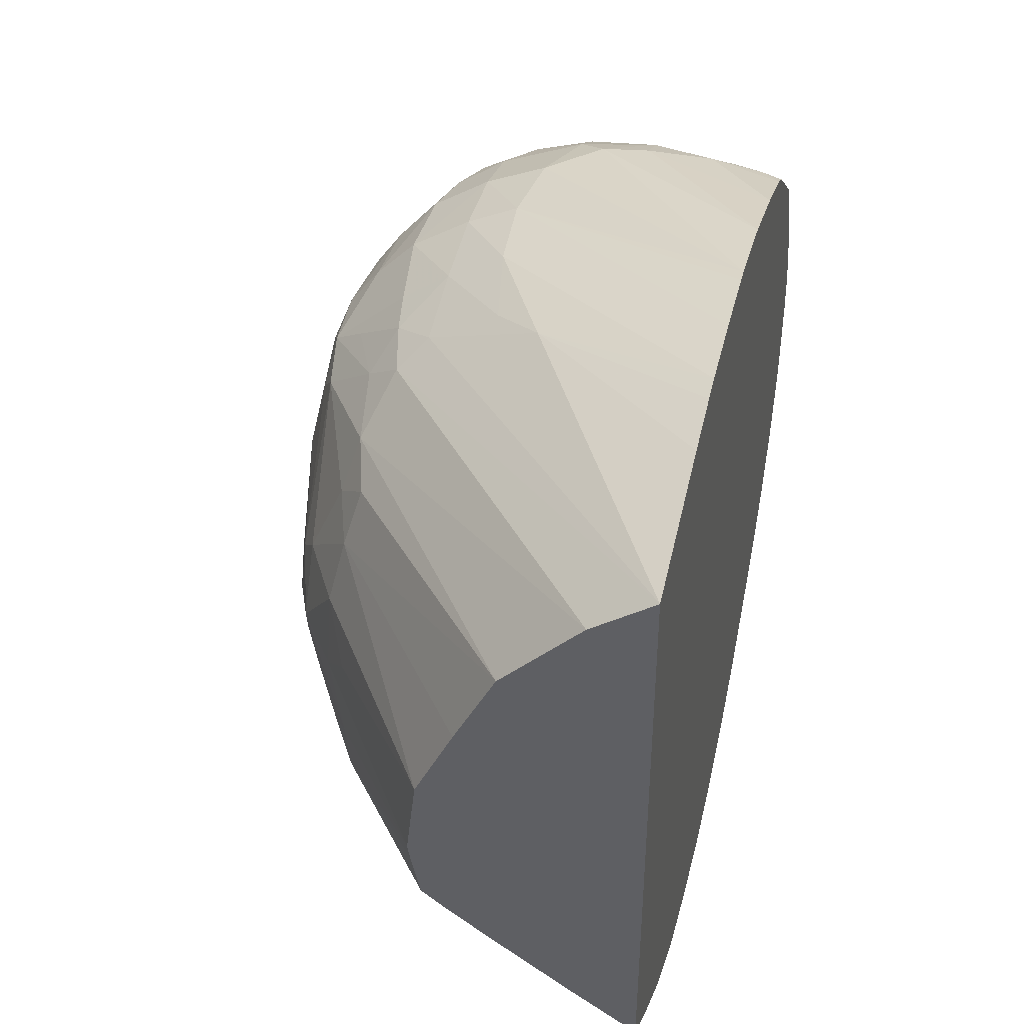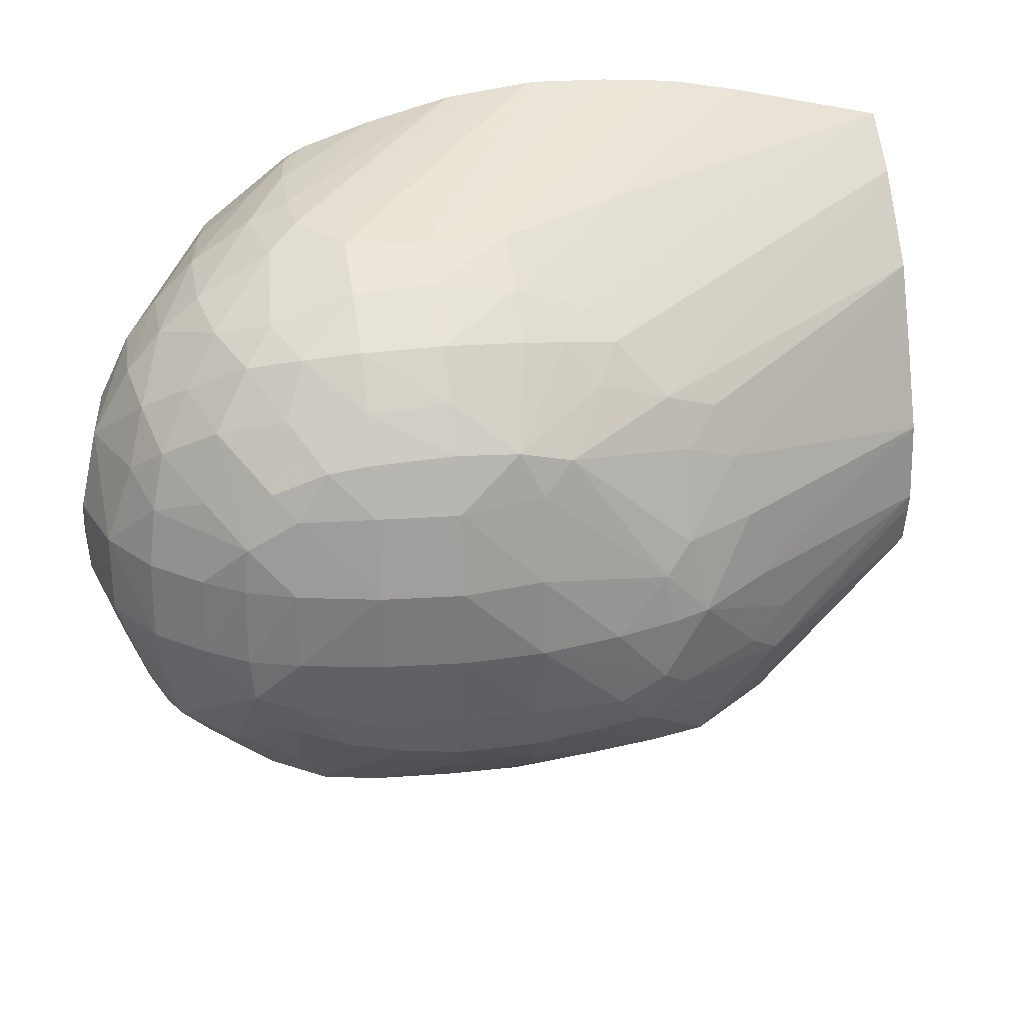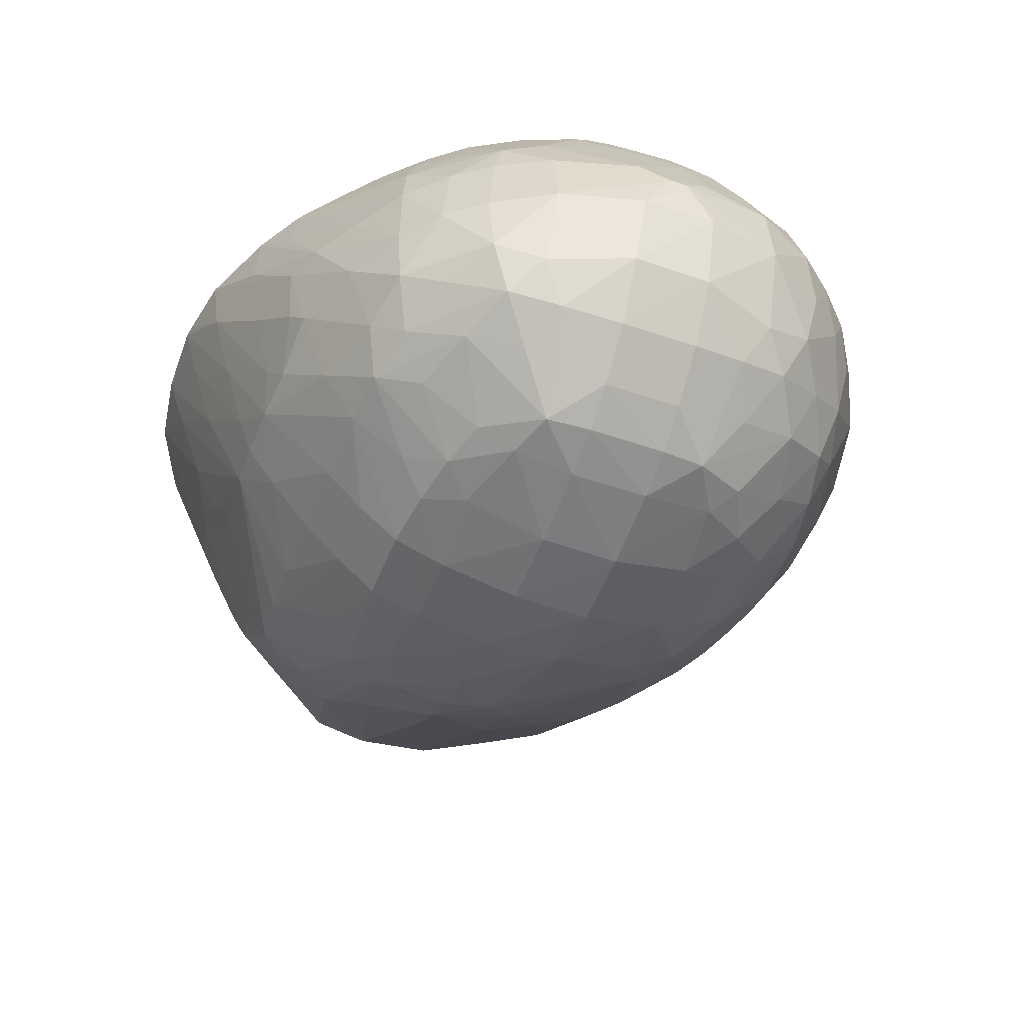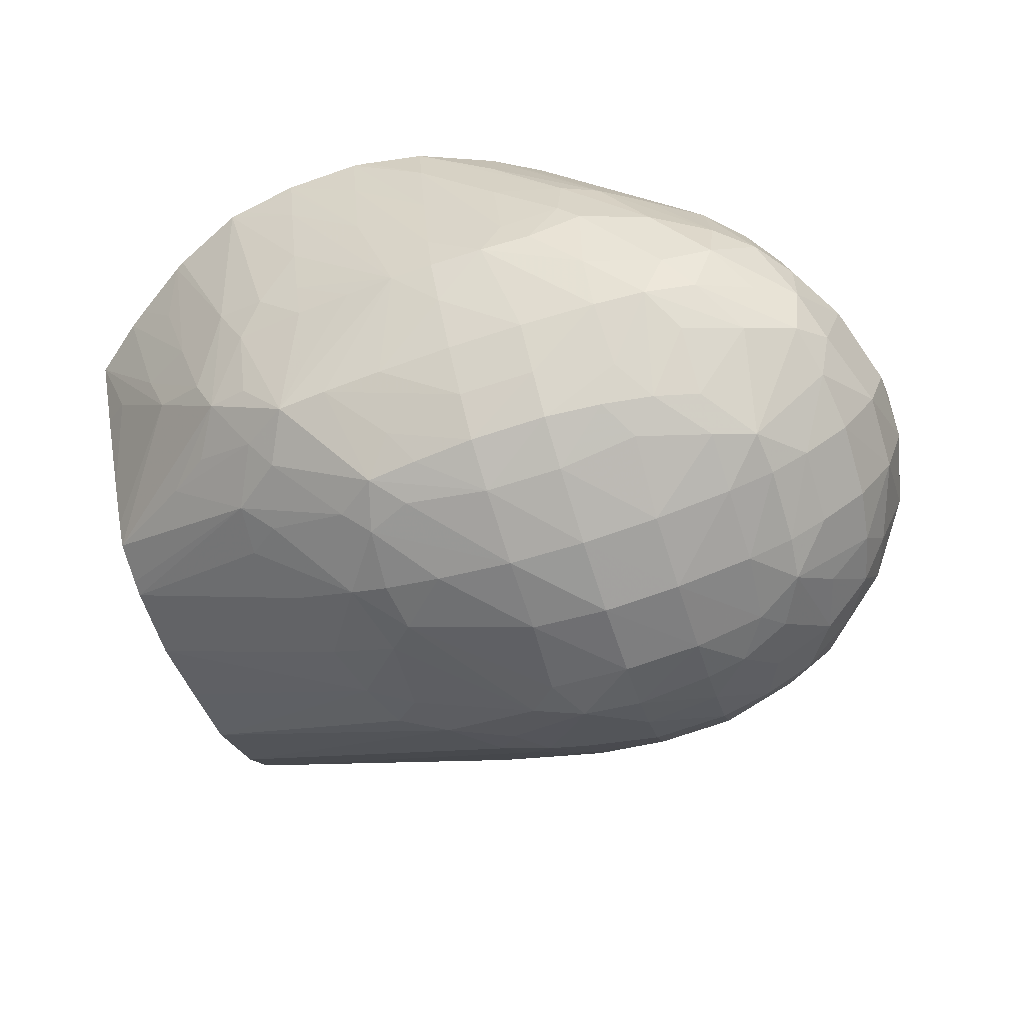
<metadata>
{"format":"obj","ext":"obj","renderer":"f3d","projection":"perspective","resolution":1024,"background":"white","views":[{"elev":41.3,"azim":103.7,"up":"+Z"},{"elev":30.3,"azim":-10.1,"up":"+Z"},{"elev":-47.3,"azim":-111.1,"up":"+Y"},{"elev":-68.6,"azim":-162.2,"up":"+Y"}]}
</metadata>
<code>
v -0.6229 0.1685 -0.1461
v -0.6229 0.1654 -0.1452
v -0.6407 0.1372 -0.1369
v -0.6407 0.155 -0.1415
v -0.6261 0.1685 -0.1457
v -0.6051 0.1685 -0.1456
v -0.6229 0.155 -0.1423
v -0.6407 0.1194 -0.1317
v -0.6534 0.1096 -0.1283
v -0.659 0.1182 -0.1301
v -0.6405 0.1685 -0.1432
v -0.6586 0.1372 -0.1347
v -0.675 0.1372 -0.1305
v -0.6051 0.1661 -0.1449
v -0.6229 0.1372 -0.1368
v -0.5905 0.1685 -0.1434
v -0.6407 0.1094 -0.1283
v -0.6653 0.1115 -0.1274
v -0.6407 0.1005 -0.1218
v -0.6586 0.08913 -0.113
v -0.6764 0.08964 -0.1125
v -0.6764 0.1015 -0.1201
v -0.6734 0.1234 -0.1291
v -0.6586 0.155 -0.1369
v -0.6586 0.1685 -0.136
v -0.6781 0.1182 -0.1267
v -0.6943 0.1194 -0.1211
v -0.6839 0.1372 -0.1269
v -0.6051 0.155 -0.1412
v -0.6305 0.11 -0.128
v -0.5873 0.1685 -0.1428
v -0.6407 0.08946 -0.1128
v -0.6229 0.09036 -0.112
v -0.6407 0.08054 -0.1038
v -0.6586 0.08021 -0.1039
v -0.6773 0.07974 -0.1001
v -0.6885 0.09092 -0.1113
v -0.6586 0.07282 -0.09498
v -0.6944 0.1012 -0.1147
v -0.6724 0.155 -0.1306
v -0.6703 0.1685 -0.1295
v -0.7062 0.107 -0.1119
v -0.7081 0.1194 -0.1132
v -0.6943 0.1372 -0.1208
v -0.6051 0.1372 -0.1346
v -0.6051 0.1246 -0.1294
v -0.6186 0.1126 -0.1268
v -0.6036 0.09983 -0.1157
v -0.5967 0.09276 -0.1098
v -0.6086 0.09142 -0.111
v -0.5867 0.1685 -0.1426
v -0.5826 0.1325 -0.1263
v -0.5945 0.1272 -0.1283
v -0.6407 0.07285 -0.09482
v -0.6719 0.07383 -0.09357
v -0.6838 0.07511 -0.09134
v -0.6944 0.08617 -0.1017
v -0.7084 0.08916 -0.09626
v -0.7004 0.09505 -0.1082
v -0.6407 0.06874 -0.08315
v -0.6586 0.06869 -0.08315
v -0.7073 0.1372 -0.1128
v -0.7052 0.1491 -0.1113
v -0.6792 0.1685 -0.1224
v -0.7133 0.1003 -0.1017
v -0.7232 0.1055 -0.09534
v -0.717 0.1194 -0.1059
v -0.6051 0.1157 -0.1252
v -0.5881 0.1205 -0.1225
v -0.5873 0.1053 -0.1133
v -0.5773 0.1094 -0.1109
v -0.5858 0.0959 -0.1027
v -0.5908 0.08929 -0.09786
v -0.6144 0.07482 -0.09186
v -0.6214 0.08014 -0.1
v -0.5701 0.1685 -0.1353
v -0.568 0.1685 -0.1341
v -0.5689 0.1365 -0.1197
v -0.5733 0.1194 -0.114
v -0.6263 0.07387 -0.09338
v -0.6773 0.07132 -0.0845
v -0.6943 0.07267 -0.07909
v -0.6943 0.07691 -0.088
v -0.7041 0.07416 -0.07549
v -0.7122 0.08382 -0.08322
v -0.7203 0.09362 -0.09095
v -0.6407 0.06574 -0.06531
v -0.6586 0.06496 -0.06531
v -0.6214 0.07179 -0.08481
v -0.6764 0.06663 -0.06531
v -0.7162 0.1372 -0.104
v -0.7215 0.147 -0.09289
v -0.7116 0.154 -0.1003
v -0.7014 0.1609 -0.1078
v -0.6901 0.1685 -0.1134
v -0.727 0.1003 -0.08426
v -0.7322 0.1194 -0.08315
v -0.7241 0.1194 -0.09697
v -0.5607 0.1286 -0.1097
v -0.5389 0.121 -0.07888
v -0.5605 0.1104 -0.09212
v -0.5706 0.1065 -0.09923
v -0.5789 0.093 -0.08848
v -0.605 0.07733 -0.08481
v -0.6109 0.07328 -0.07996
v -0.5644 0.155 -0.1255
v -0.5551 0.1685 -0.1256
v -0.5508 0.1685 -0.1227
v -0.5569 0.1405 -0.1131
v -0.6943 0.07015 -0.06531
v -0.7051 0.07371 -0.06531
v -0.7141 0.07944 -0.06531
v -0.7231 0.09038 -0.07907
v -0.6407 0.06685 -0.0475
v -0.6586 0.06438 -0.0475
v -0.6229 0.06926 -0.06531
v -0.6764 0.06598 -0.0475
v -0.7228 0.1372 -0.09512
v -0.7291 0.1372 -0.08315
v -0.7238 0.151 -0.08315
v -0.7187 0.1599 -0.08315
v -0.7133 0.1685 -0.08378
v -0.7062 0.1685 -0.09592
v -0.706 0.1685 -0.09618
v -0.6994 0.1685 -0.1041
v -0.7335 0.1015 -0.06531
v -0.7382 0.1181 -0.06414
v -0.739 0.1288 -0.05744
v -0.7357 0.1357 -0.06414
v -0.539 0.1685 -0.1134
v -0.545 0.1498 -0.1075
v -0.5389 0.136 -0.09038
v -0.5389 0.1261 -0.08298
v -0.5389 0.1189 -0.06906
v -0.578 0.09235 -0.07659
v -0.5858 0.08785 -0.08279
v -0.5389 0.1183 -0.06531
v -0.6007 0.07676 -0.06531
v -0.6096 0.07305 -0.06531
v -0.6943 0.06999 -0.0475
v -0.7049 0.07387 -0.0475
v -0.7138 0.07983 -0.0475
v -0.7245 0.08875 -0.0475
v -0.7248 0.08837 -0.06531
v -0.6112 0.07396 -0.05368
v -0.6396 0.07143 -0.02891
v -0.6586 0.06806 -0.02965
v -0.6764 0.06955 -0.02965
v -0.6928 0.07285 -0.03075
v -0.7209 0.1636 -0.07309
v -0.726 0.1566 -0.06642
v -0.7188 0.1685 -0.06918
v -0.7334 0.1015 -0.0475
v -0.7387 0.1181 -0.04751
v -0.739 0.1233 -0.05744
v -0.739 0.1288 -0.05348
v -0.7363 0.1357 -0.04751
v -0.7279 0.155 -0.0475
v -0.5389 0.1685 -0.1132
v -0.5389 0.1682 -0.113
v -0.5389 0.1537 -0.1031
v -0.5855 0.08692 -0.06397
v -0.5389 0.1204 -0.04731
v -0.589 0.087 -0.0475
v -0.6052 0.07801 -0.04763
v -0.7038 0.07437 -0.03743
v -0.7228 0.09088 -0.03488
v -0.633 0.07514 -0.02249
v -0.6449 0.07324 -0.0188
v -0.6586 0.07277 -0.01769
v -0.6764 0.07379 -0.01892
v -0.6859 0.07459 -0.02046
v -0.6978 0.07653 -0.02554
v -0.7218 0.1653 -0.06119
v -0.7196 0.1685 -0.06373
v -0.7346 0.1194 -0.02965
v -0.727 0.1007 -0.02922
v -0.739 0.1233 -0.05348
v -0.7325 0.1372 -0.02965
v -0.7216 0.1652 -0.03668
v -0.7202 0.1685 -0.04042
v -0.7207 0.1685 -0.0475
v -0.5389 0.1685 0.0155
v -0.5784 0.09264 -0.05715
v -0.5389 0.1288 -0.02965
v -0.5926 0.09001 -0.03358
v -0.6037 0.08632 -0.02843
v -0.7081 0.08842 -0.01594
v -0.7119 0.0837 -0.0302
v -0.72 0.09429 -0.02298
v -0.6088 0.08967 -0.01683
v -0.6244 0.0874 -0.01124
v -0.6396 0.08075 -0.01244
v -0.6407 0.09087 -0.001299
v -0.6586 0.07951 -0.008756
v -0.6764 0.07996 -0.01001
v -0.6887 0.09108 -0.001488
v -0.6932 0.0838 -0.01225
v -0.7234 0.1062 -0.01734
v -0.7258 0.1194 -0.01469
v -0.7255 0.1372 -0.01513
v -0.723 0.1496 -0.01793
v -0.7247 0.1553 -0.0303
v -0.7196 0.1615 -0.02478
v -0.7171 0.1685 -0.02852
v -0.7188 0.1685 -0.03351
v -0.5389 0.155 0.005901
v -0.5734 0.1685 0.02378
v -0.6137 0.1281 0.01505
v -0.6244 0.1013 0.001272
v -0.6195 0.09526 -0.004933
v -0.5389 0.1376 -0.01186
v -0.5969 0.09312 -0.02168
v -0.7132 0.1003 -0.01069
v -0.7006 0.0945 -0.004042
v -0.6314 0.09241 -0.002722
v -0.6407 0.1015 0.006363
v -0.6586 0.08844 0.0006037
v -0.6764 0.08889 0.0002095
v -0.6764 0.1015 0.008386
v -0.6945 0.1009 0.002506
v -0.7065 0.1064 -0.0006819
v -0.7182 0.1194 -0.005773
v -0.7183 0.1372 -0.006202
v -0.7048 0.1676 -0.001419
v -0.7046 0.1685 -0.001693
v -0.7099 0.1685 -0.01153
v -0.7126 0.1685 -0.01683
v -0.5863 0.1685 0.0264
v -0.6229 0.1173 0.01109
v -0.5916 0.1685 0.02729
v -0.6407 0.114 0.0137
v -0.6586 0.1015 0.008986
v -0.6586 0.1128 0.0144
v -0.6764 0.115 0.01421
v -0.6928 0.1202 0.01121
v -0.7092 0.1194 0.001787
v -0.7093 0.1372 0.002695
v -0.7069 0.155 0.0007752
v -0.7033 0.1685 -0.000579
v -0.6844 0.1685 0.01423
v -0.6051 0.1685 0.02842
v -0.6076 0.1685 0.02861
v -0.6229 0.1685 0.02904
v -0.626 0.1685 0.02894
v -0.6764 0.124 0.01576
v -0.686 0.1266 0.01514
v -0.6959 0.1372 0.01163
v -0.6935 0.1568 0.01073
v -0.6853 0.1638 0.01493
v -0.6798 0.1685 0.01655
v -0.6397 0.1685 0.02729
v -0.687 0.1372 0.0156
v -0.6452 0.1685 0.02659
v -0.687 0.1519 0.01564
v -0.6639 0.1685 0.02177
f 1 2 3
f 1 3 4
f 1 4 5
f 1 5 11
f 1 11 25
f 1 25 41
f 1 41 64
f 1 64 95
f 1 95 125
f 1 125 124
f 1 124 123
f 1 123 122
f 1 122 152
f 1 152 175
f 1 175 182
f 1 182 181
f 1 181 206
f 1 206 205
f 1 205 228
f 1 228 227
f 1 227 226
f 1 226 240
f 1 240 241
f 1 241 251
f 1 251 256
f 1 256 254
f 1 254 252
f 1 252 245
f 1 245 244
f 1 244 243
f 1 243 242
f 1 242 231
f 1 231 229
f 1 229 208
f 1 208 183
f 1 183 159
f 1 159 130
f 1 130 108
f 1 108 107
f 1 107 77
f 1 77 76
f 1 76 51
f 1 51 31
f 1 31 16
f 1 16 6
f 1 6 2
f 2 6 7
f 2 7 3
f 3 8 9
f 3 9 10
f 3 10 4
f 3 7 8
f 4 11 5
f 4 10 12
f 4 12 13
f 4 13 11
f 6 14 15
f 6 15 7
f 6 16 14
f 7 15 8
f 8 17 9
f 8 15 17
f 9 18 10
f 9 17 19
f 9 19 20
f 9 20 21
f 9 21 22
f 9 22 18
f 10 18 23
f 10 23 12
f 11 13 24
f 11 24 25
f 12 23 13
f 13 23 26
f 13 26 27
f 13 27 28
f 13 28 24
f 14 16 29
f 14 29 15
f 15 30 17
f 15 29 30
f 16 31 29
f 17 30 19
f 18 22 26
f 18 26 23
f 19 32 20
f 19 30 33
f 19 33 32
f 20 32 34
f 20 34 35
f 20 35 21
f 21 36 37
f 21 37 22
f 21 35 38
f 21 38 36
f 22 37 39
f 22 39 26
f 24 28 25
f 25 28 40
f 25 40 41
f 26 39 27
f 27 39 42
f 27 42 43
f 27 43 28
f 28 43 44
f 28 44 40
f 29 31 45
f 29 45 30
f 30 45 46
f 30 46 47
f 30 47 48
f 30 48 49
f 30 49 50
f 30 50 33
f 31 51 52
f 31 52 53
f 31 53 45
f 32 33 34
f 33 50 34
f 34 54 35
f 34 50 54
f 35 54 38
f 36 38 55
f 36 55 56
f 36 56 37
f 37 56 57
f 37 57 58
f 37 58 59
f 37 59 39
f 38 54 60
f 38 60 61
f 38 61 55
f 39 59 42
f 40 44 41
f 41 44 62
f 41 62 63
f 41 63 64
f 42 59 65
f 42 65 66
f 42 66 67
f 42 67 43
f 43 67 62
f 43 62 44
f 45 53 46
f 46 68 47
f 46 53 68
f 47 68 48
f 48 68 49
f 49 68 69
f 49 69 70
f 49 70 71
f 49 71 72
f 49 72 73
f 49 73 74
f 49 74 50
f 50 74 75
f 50 75 54
f 51 76 52
f 52 71 69
f 52 69 53
f 52 76 77
f 52 77 78
f 52 78 79
f 52 79 71
f 53 69 68
f 54 75 80
f 54 80 60
f 55 81 56
f 55 61 81
f 56 82 83
f 56 83 57
f 56 81 82
f 57 83 58
f 58 83 84
f 58 84 85
f 58 85 86
f 58 86 59
f 59 86 65
f 60 87 88
f 60 88 61
f 60 80 74
f 60 74 89
f 60 89 87
f 61 88 90
f 61 90 81
f 62 67 91
f 62 91 63
f 63 91 92
f 63 92 93
f 63 93 94
f 63 94 95
f 63 95 64
f 65 86 66
f 66 86 96
f 66 96 97
f 66 97 98
f 66 98 67
f 67 98 91
f 69 71 70
f 71 79 99
f 71 99 100
f 71 100 101
f 71 101 102
f 71 102 72
f 72 102 101
f 72 101 103
f 72 103 73
f 73 103 104
f 73 104 74
f 74 105 89
f 74 80 75
f 74 104 105
f 77 106 78
f 77 107 106
f 78 106 108
f 78 108 109
f 78 109 79
f 79 109 99
f 81 90 82
f 82 90 110
f 82 110 84
f 82 84 83
f 84 111 112
f 84 112 113
f 84 113 85
f 84 110 111
f 85 113 86
f 86 113 96
f 87 114 115
f 87 115 88
f 87 89 105
f 87 105 116
f 87 116 114
f 88 115 117
f 88 117 90
f 90 117 110
f 91 98 118
f 91 118 92
f 92 118 119
f 92 119 120
f 92 120 121
f 92 121 122
f 92 122 123
f 92 123 93
f 93 123 124
f 93 124 94
f 94 124 125
f 94 125 95
f 96 126 127
f 96 127 97
f 96 113 126
f 97 119 118
f 97 118 98
f 97 127 128
f 97 128 129
f 97 129 119
f 99 109 130
f 99 130 131
f 99 131 132
f 99 132 133
f 99 133 100
f 100 133 132
f 100 132 161
f 100 161 160
f 100 160 159
f 100 159 183
f 100 183 207
f 100 207 212
f 100 212 185
f 100 185 163
f 100 163 137
f 100 137 134
f 100 134 103
f 100 103 101
f 103 135 136
f 103 136 104
f 103 134 137
f 103 137 135
f 104 136 138
f 104 138 105
f 105 139 116
f 105 138 139
f 106 107 108
f 108 130 109
f 110 117 140
f 110 140 111
f 111 141 112
f 111 140 141
f 112 141 142
f 112 142 143
f 112 143 144
f 112 144 113
f 113 144 126
f 114 116 145
f 114 145 146
f 114 146 147
f 114 147 115
f 115 147 148
f 115 148 117
f 116 139 145
f 117 148 149
f 117 149 140
f 119 129 120
f 120 150 121
f 120 129 151
f 120 151 150
f 121 150 122
f 122 150 152
f 126 153 154
f 126 154 127
f 126 144 153
f 127 154 155
f 127 155 128
f 128 155 178
f 128 178 156
f 128 156 157
f 128 157 158
f 128 158 129
f 129 158 151
f 130 159 160
f 130 160 131
f 131 160 161
f 131 161 132
f 135 162 138
f 135 138 136
f 135 137 162
f 137 163 162
f 138 162 164
f 138 164 165
f 138 165 145
f 138 145 139
f 140 149 166
f 140 166 141
f 141 166 142
f 142 166 143
f 143 167 153
f 143 153 144
f 143 166 167
f 145 165 168
f 145 168 146
f 146 169 147
f 146 168 169
f 147 169 170
f 147 170 148
f 148 171 172
f 148 172 149
f 148 170 171
f 149 172 173
f 149 173 166
f 150 151 152
f 151 158 174
f 151 174 175
f 151 175 152
f 153 176 154
f 153 167 177
f 153 177 176
f 154 176 156
f 154 156 178
f 154 178 155
f 156 176 179
f 156 179 157
f 157 179 180
f 157 180 158
f 158 180 181
f 158 181 182
f 158 182 174
f 162 184 164
f 162 163 184
f 163 185 186
f 163 186 164
f 163 164 184
f 164 186 165
f 165 186 187
f 165 187 168
f 166 173 188
f 166 188 189
f 166 189 167
f 167 190 177
f 167 189 190
f 168 187 191
f 168 191 192
f 168 192 169
f 169 192 193
f 169 193 194
f 169 194 195
f 169 195 170
f 170 195 196
f 170 196 171
f 171 196 172
f 172 197 198
f 172 198 173
f 172 196 197
f 173 198 188
f 174 182 175
f 176 177 199
f 176 199 200
f 176 200 201
f 176 201 179
f 177 190 199
f 179 201 202
f 179 202 203
f 179 203 180
f 180 204 205
f 180 205 206
f 180 206 181
f 180 203 204
f 183 208 209
f 183 209 210
f 183 210 211
f 183 211 207
f 185 212 186
f 186 213 187
f 186 212 213
f 187 213 191
f 188 214 190
f 188 190 189
f 188 198 215
f 188 215 214
f 190 214 199
f 191 211 192
f 191 213 212
f 191 212 207
f 191 207 211
f 192 216 193
f 192 211 216
f 193 216 194
f 194 217 218
f 194 218 195
f 194 216 217
f 195 218 219
f 195 219 196
f 196 219 197
f 197 219 220
f 197 220 221
f 197 221 215
f 197 215 198
f 199 214 222
f 199 222 223
f 199 223 200
f 200 223 224
f 200 224 201
f 201 224 225
f 201 225 202
f 202 204 203
f 202 225 226
f 202 226 227
f 202 227 228
f 202 228 204
f 204 228 205
f 208 229 209
f 209 230 210
f 209 229 231
f 209 231 232
f 209 232 230
f 210 230 217
f 210 217 216
f 210 216 211
f 214 215 222
f 215 221 222
f 217 232 233
f 217 233 218
f 217 230 232
f 218 233 220
f 218 220 219
f 220 233 234
f 220 234 235
f 220 235 221
f 221 235 236
f 221 236 222
f 222 236 237
f 222 237 223
f 223 237 238
f 223 238 224
f 224 238 239
f 224 239 225
f 225 240 226
f 225 239 241
f 225 241 240
f 231 242 232
f 232 234 233
f 232 242 243
f 232 243 234
f 234 243 244
f 234 244 245
f 234 245 235
f 235 246 247
f 235 247 236
f 235 245 246
f 236 247 248
f 236 248 237
f 237 248 238
f 238 248 249
f 238 249 239
f 239 249 241
f 241 249 250
f 241 250 251
f 245 252 247
f 245 247 246
f 247 253 248
f 247 252 254
f 247 254 253
f 248 253 255
f 248 255 249
f 249 255 250
f 250 255 251
f 251 255 256
f 253 254 256
f 253 256 255

</code>
